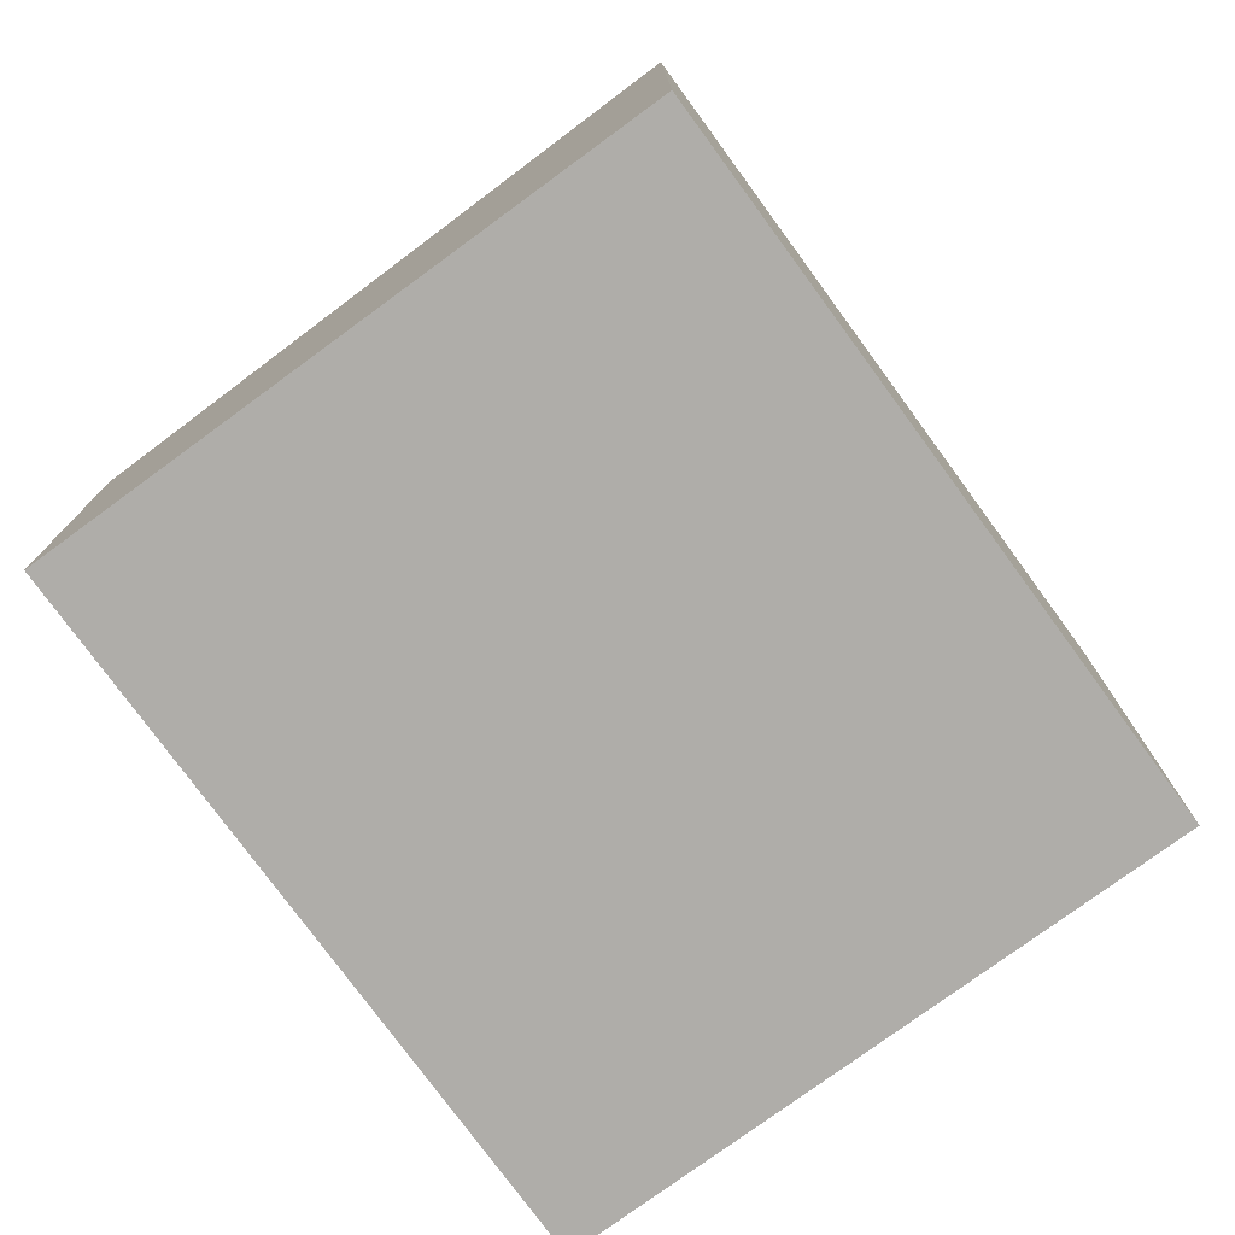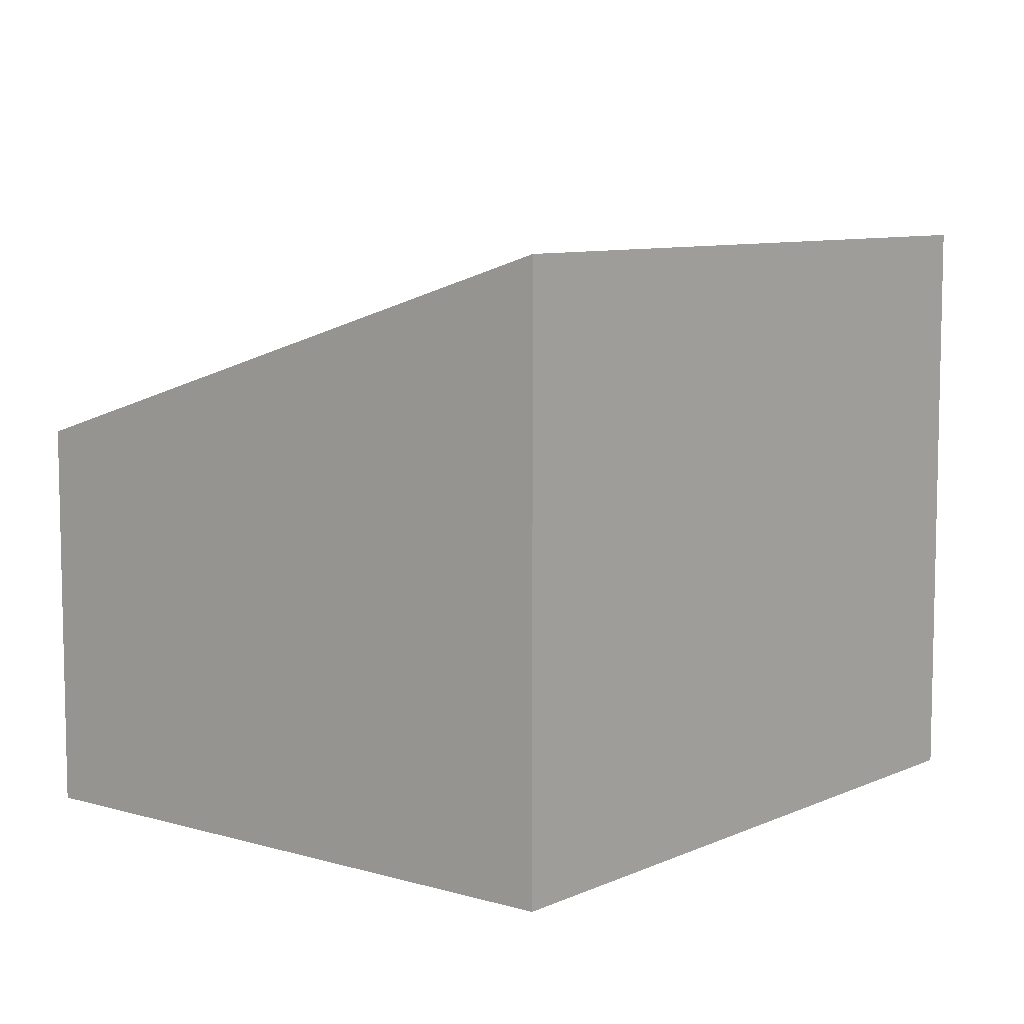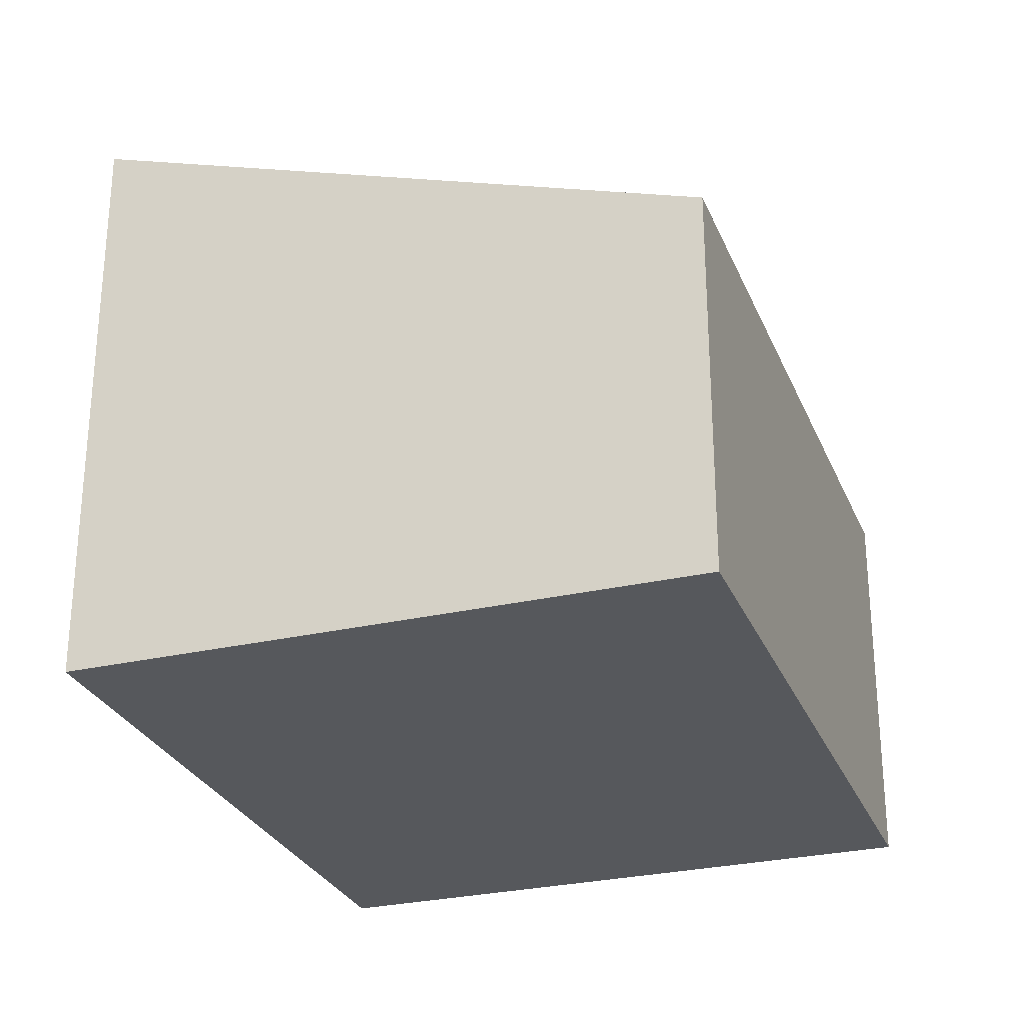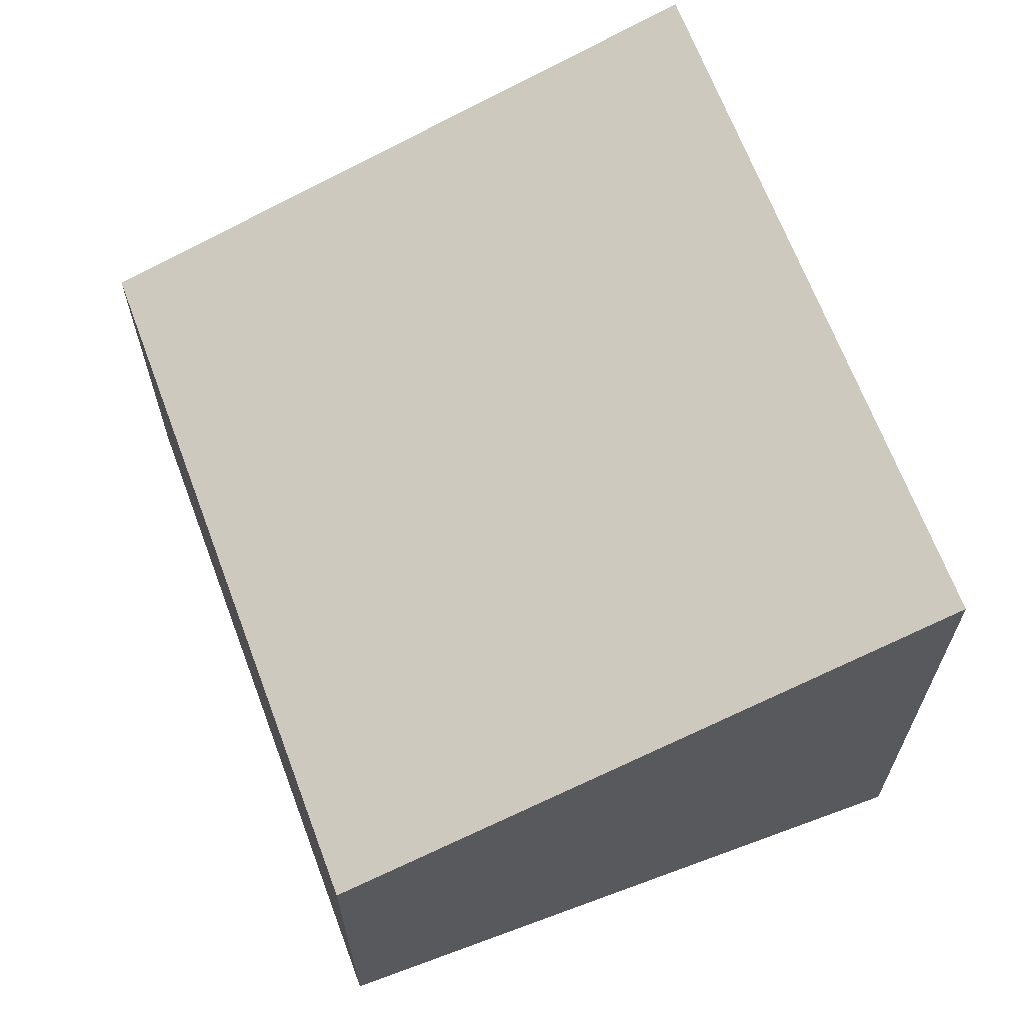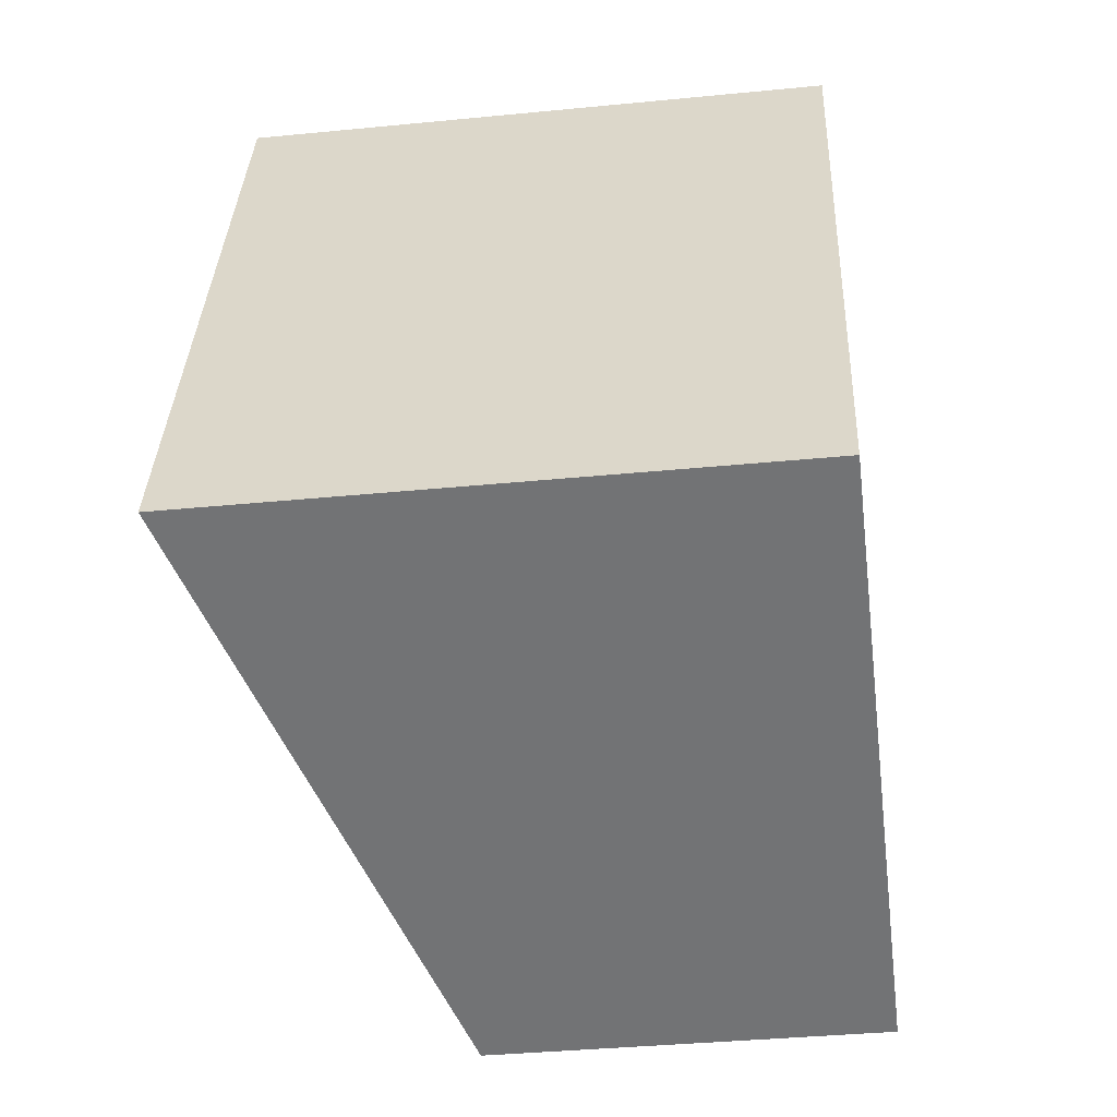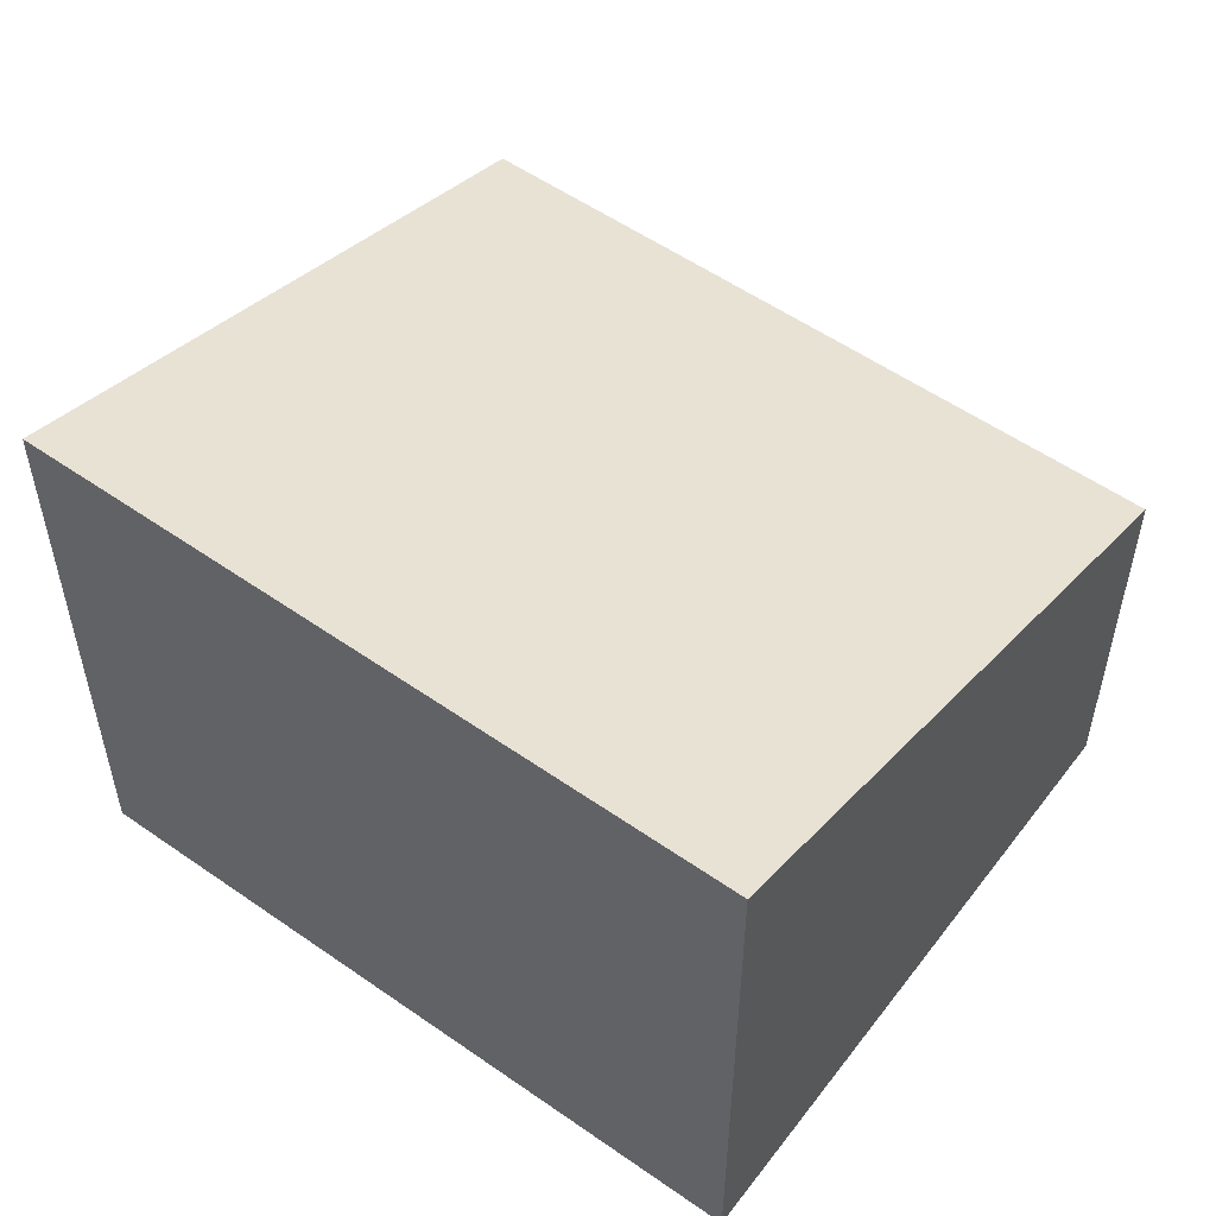
<metadata>
{"format":"obj","ext":"obj","renderer":"f3d","projection":"perspective","resolution":1024,"background":"white","views":[{"elev":-77.2,"azim":-124.7,"up":"+Y"},{"elev":8.2,"azim":-121.9,"up":"+Y"},{"elev":-28.0,"azim":38.5,"up":"+Y"},{"elev":66.2,"azim":178.7,"up":"+Y"},{"elev":-37.2,"azim":-82.8,"up":"+Z"},{"elev":54.8,"azim":-34.4,"up":"+Y"}]}
</metadata>
<code>
v  3.985 2.059 1.348
v  1.243 3.104 3.593
v  4.387 2.059 2.505
v  3.499 2.06 -0.052
v  3.14 2.06 -1.086
v  0 3.104 1.901e-16
v  0 0 0
v  3.14 6.65e-17 -1.086
v  1.243 -2.2e-16 3.593
v  4.387 -1.534e-16 2.505
v  3.985 -8.254e-17 1.348
v  3.499 3.184e-18 -0.052
g defaultobject
f 1 2 3
f 2 1 4
f 2 4 5
f 2 5 6
f 5 7 6
f 7 5 8
f 7 2 6
f 2 7 9
f 9 3 2
f 3 9 10
f 10 1 3
f 1 10 4
f 4 10 11
f 4 11 5
f 5 11 12
f 5 12 8
f 8 9 7
f 9 8 11
f 9 11 10
f 11 8 12

</code>
